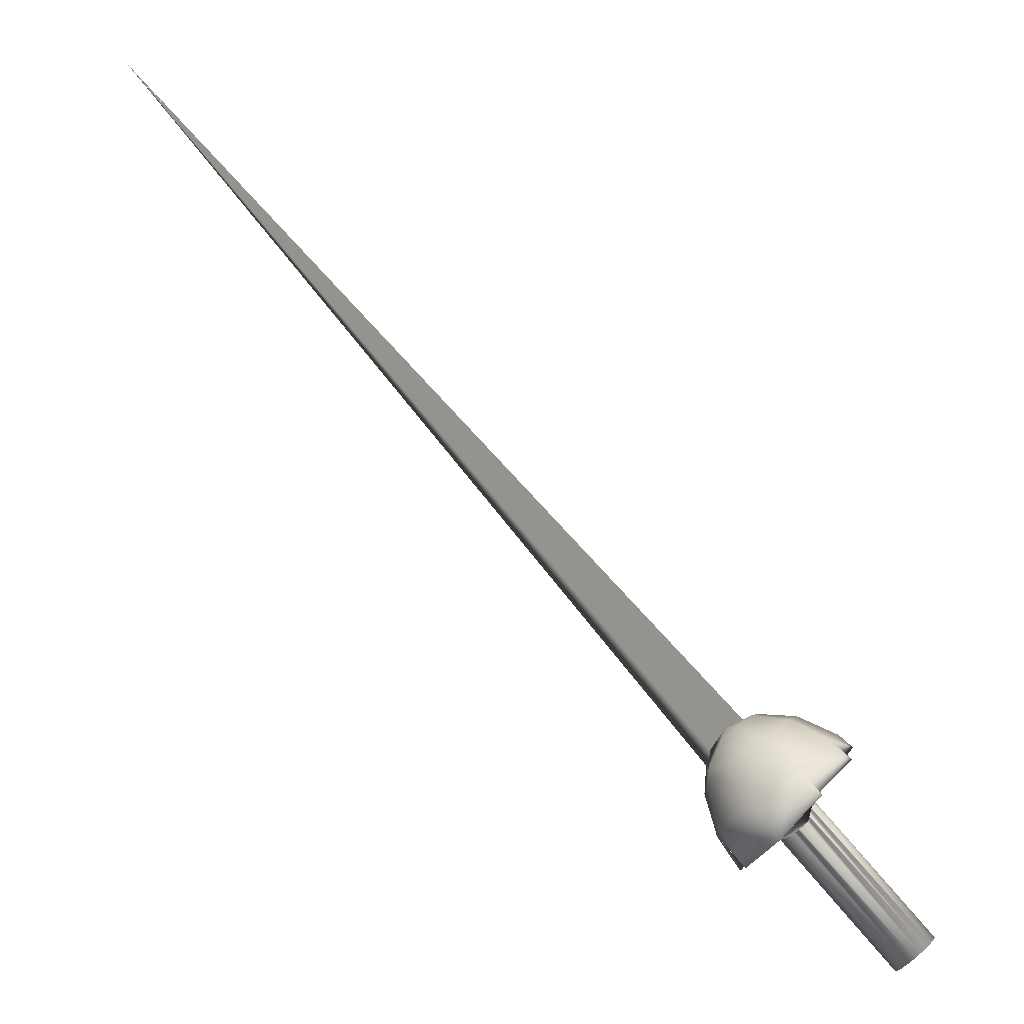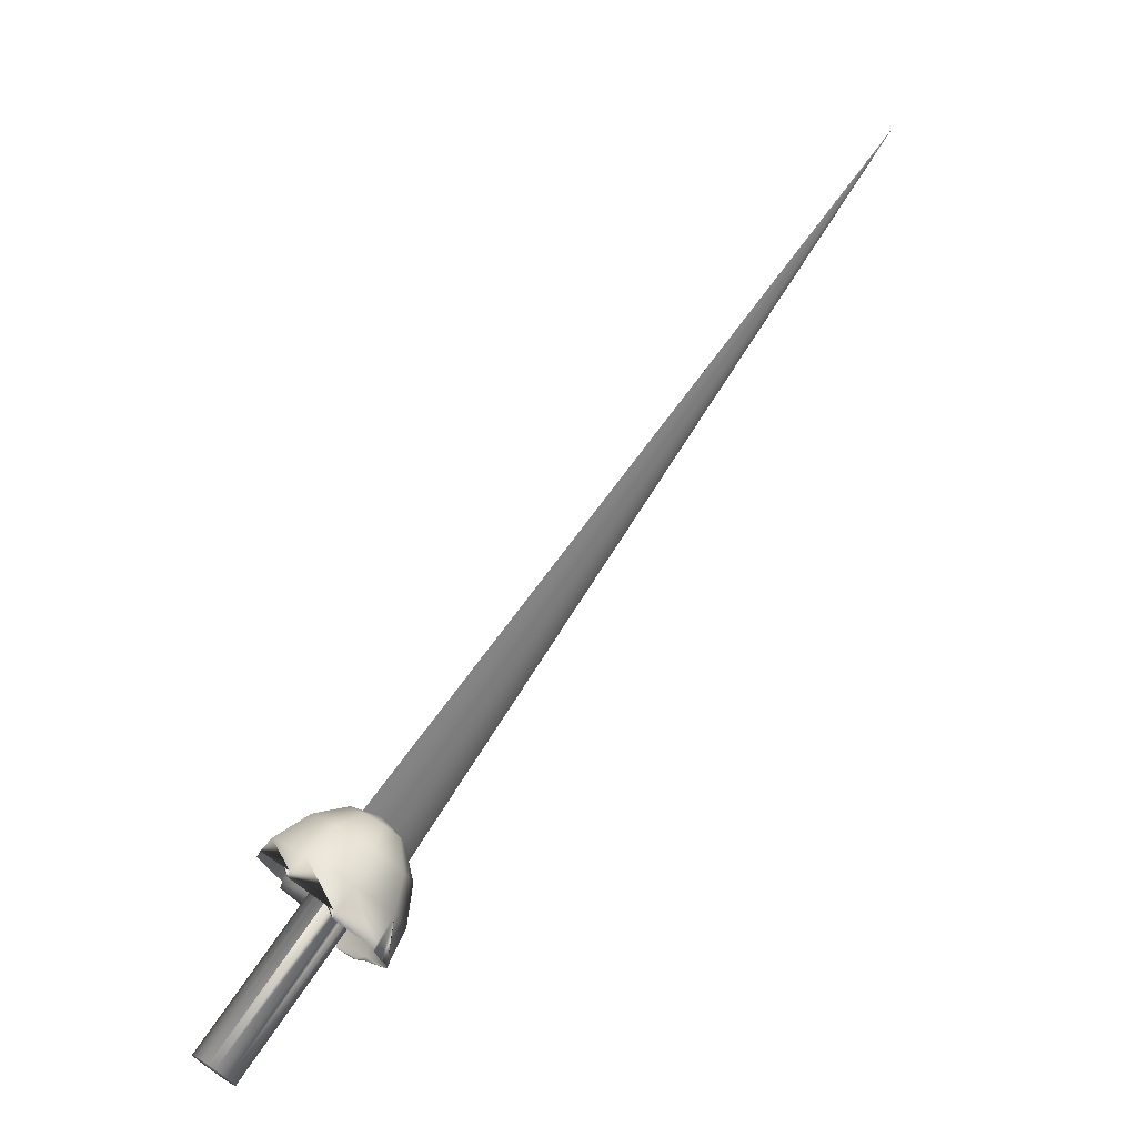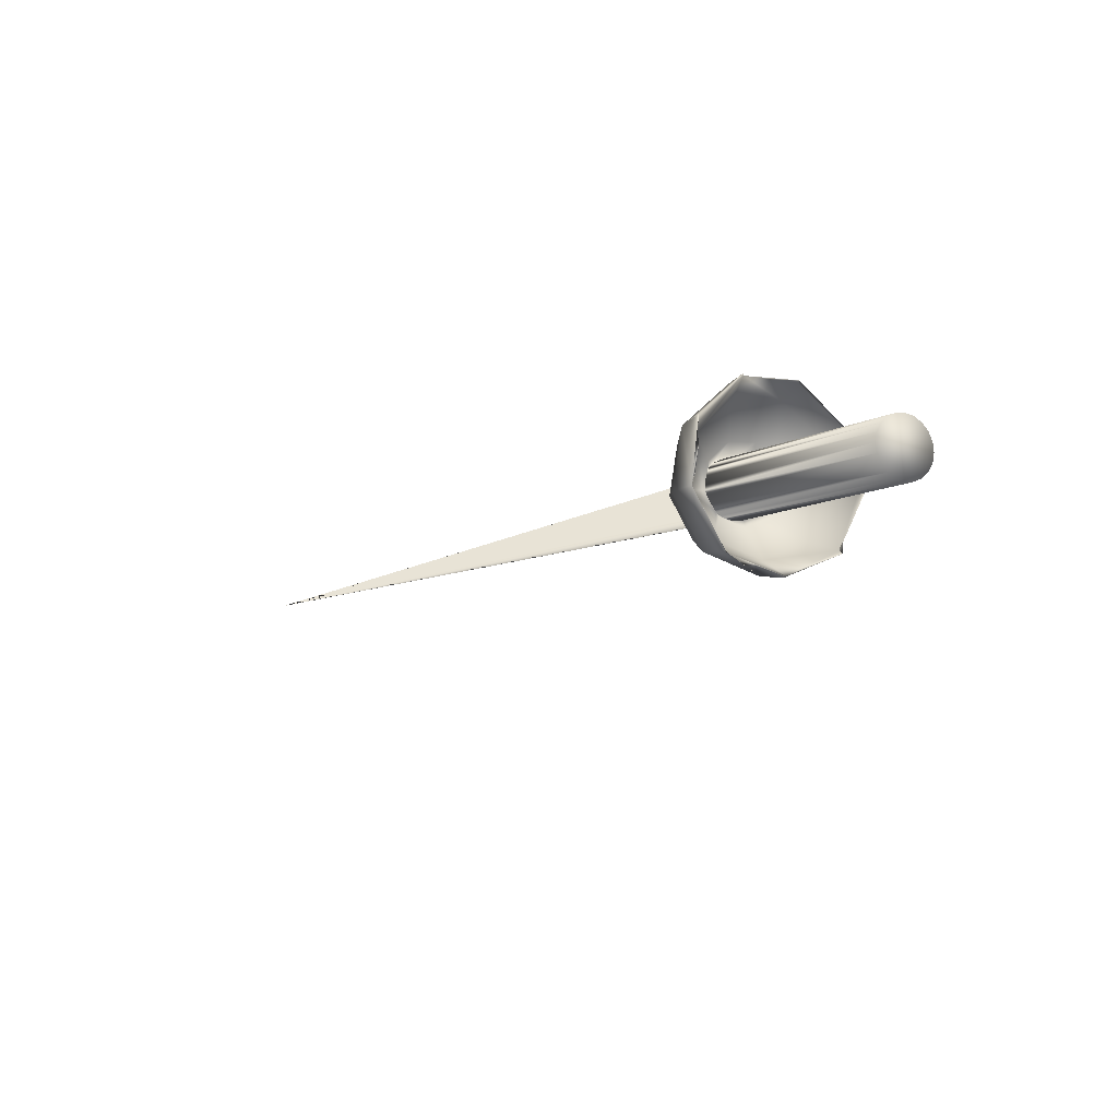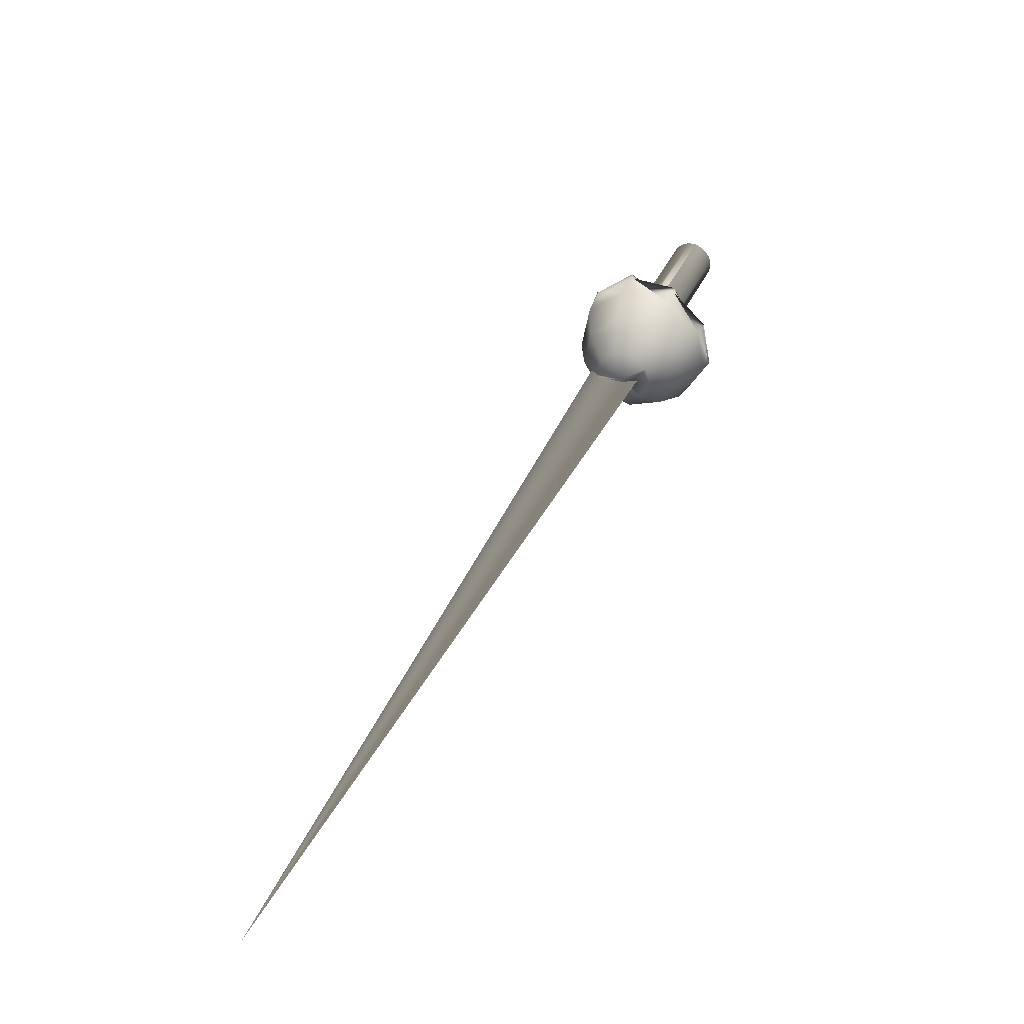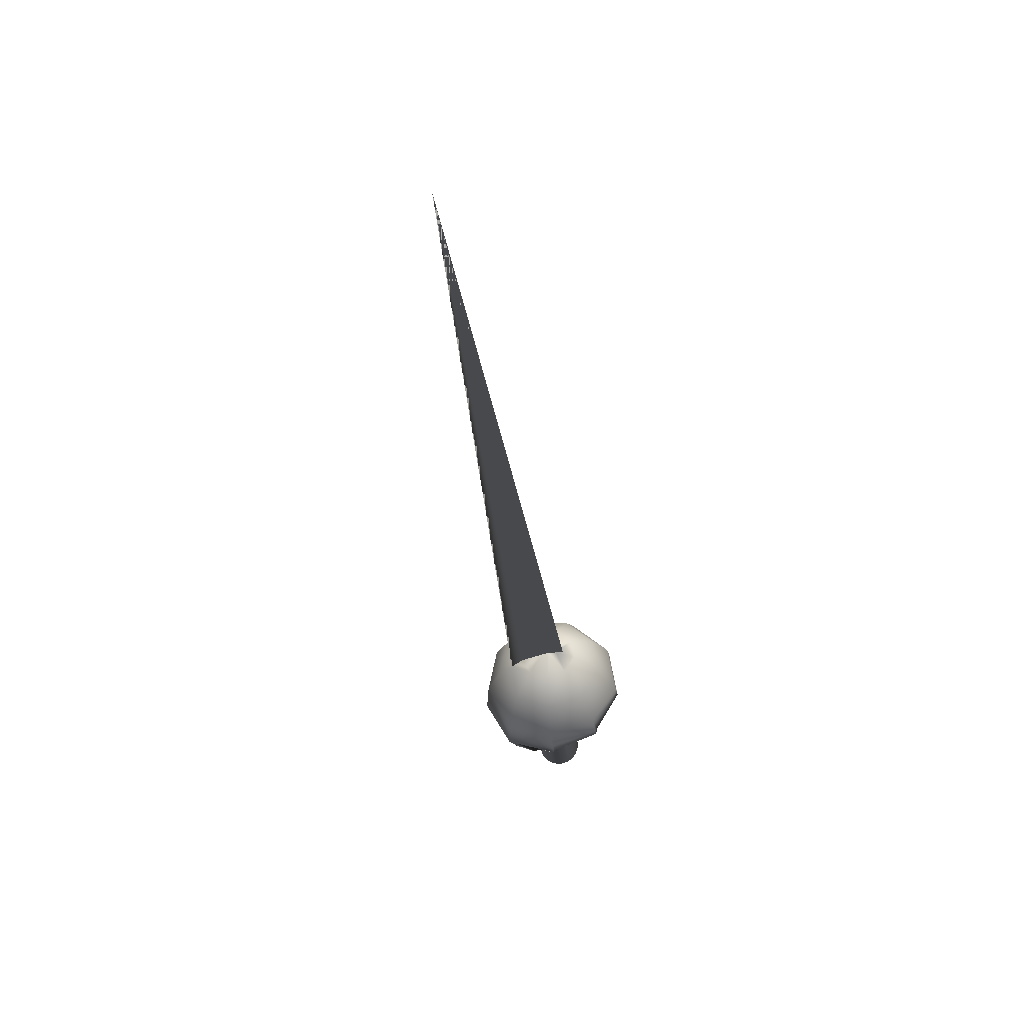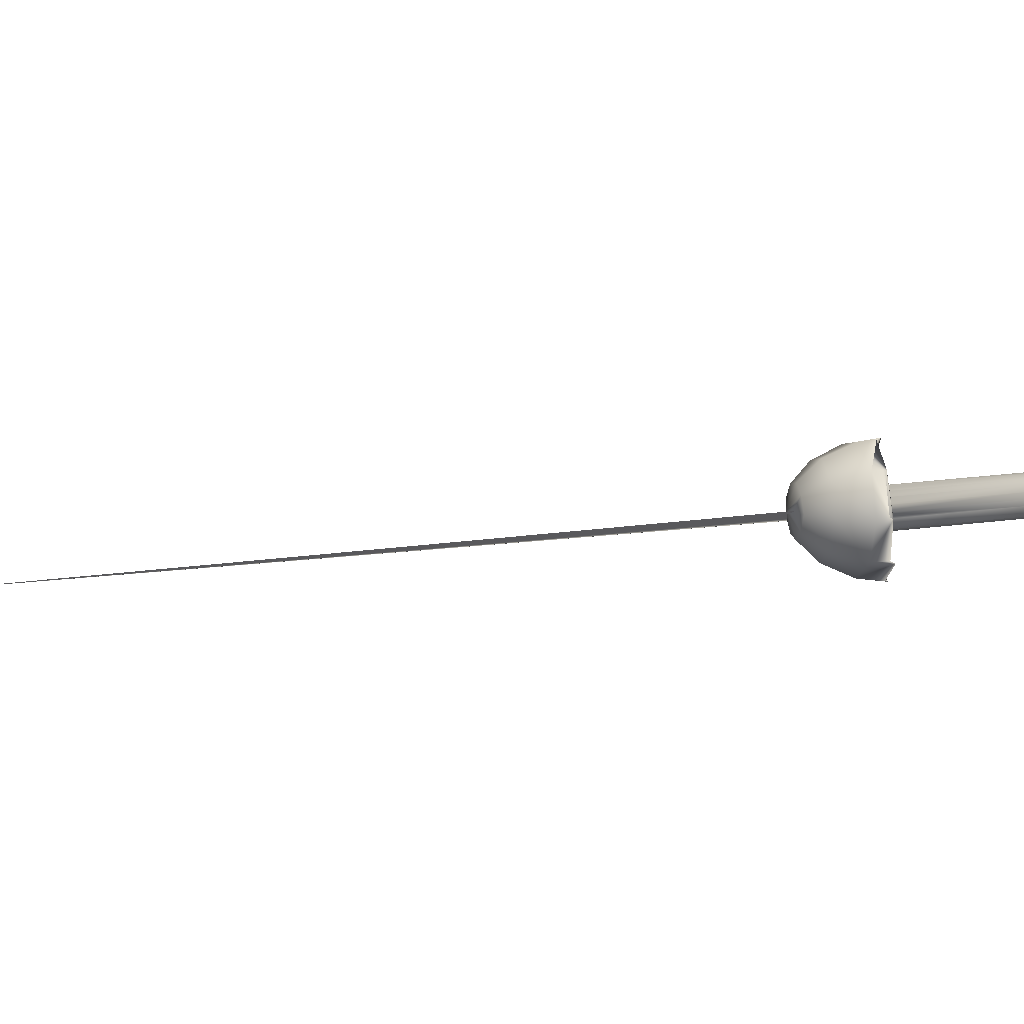
<metadata>
{"format":"obj","ext":"obj","renderer":"f3d","projection":"perspective","resolution":1024,"background":"white","views":[{"elev":-22.4,"azim":174.3,"up":"+Y"},{"elev":76.3,"azim":-7.8,"up":"+Z"},{"elev":-63.9,"azim":-126.3,"up":"+Y"},{"elev":34.7,"azim":161.4,"up":"+Z"},{"elev":-34.0,"azim":144.1,"up":"+Z"},{"elev":-2.1,"azim":-138.8,"up":"+Z"}]}
</metadata>
<code>
v 0.06339 0.025 0.1328
v 0.06099 0.02612 0.1245
v 0.05698 0.02884 0.1175
v 0.05175 0.03289 0.1123
v 0.04579 0.0379 0.1096
v 0.03971 0.04335 0.1094
v 0.0341 0.04872 0.1119
v 0.02949 0.05348 0.1169
v 0.02636 0.05716 0.1237
v 0.025 0.05941 0.1319
v 0.02554 0.06001 0.1405
v 0.02794 0.05889 0.1487
v 0.03195 0.05617 0.1557
v 0.03718 0.05211 0.1609
v 0.04314 0.04711 0.1636
v 0.04922 0.04166 0.1638
v 0.05483 0.03629 0.1613
v 0.05944 0.03153 0.1563
v 0.06257 0.02785 0.1495
v 0.06393 0.0256 0.1413
v 0.8873 0.975 0.025
v 0.2157 0.278 0.1157
v 0.2552 0.2222 0.107
v 0.2286 0.2087 0.1182
v 0.2271 0.2108 0.1264
v 0.2243 0.2148 0.1332
v 0.22 0.22 0.1381
v 0.2148 0.2258 0.1406
v 0.2098 0.2324 0.1403
v 0.2045 0.2382 0.1374
v 0.2002 0.2433 0.1321
v 0.1968 0.2467 0.125
v 0.1944 0.2478 0.1168
v 0.1934 0.2466 0.1082
v 0.1943 0.2439 0.1002
v 0.1967 0.2394 0.09342
v 0.201 0.2343 0.08853
v 0.2059 0.2282 0.0861
v 0.2106 0.2212 0.08643
v 0.2163 0.2159 0.08926
v 0.221 0.2113 0.09449
v 0.2244 0.2078 0.1016
v 0.2275 0.2075 0.1097
v 0.2023 0.2331 0.08796
v 0.1941 0.2454 0.1038
v 0.1946 0.2478 0.1171
v 0.1973 0.2463 0.1259
v 0.2015 0.2421 0.1334
v 0.2097 0.2325 0.1402
v 0.2224 0.2175 0.1355
v 0.2286 0.2087 0.1145
v 0.2284 0.2085 0.1124
v 0.2075 0.2264 0.08616
v 0.2195 0.2147 0.09164
v 0.2234 0.2744 0.1143
v 0.2313 0.2705 0.1128
v 0.2336 0.2685 0.1123
v 0.253 0.2418 0.108
v 0.2365 0.2658 0.1117
v 0.2346 0.2698 0.1163
v 0.2516 0.2445 0.1339
v 0.2545 0.2408 0.1112
v 0.2448 0.247 0.09107
v 0.228 0.2611 0.08271
v 0.2111 0.2755 0.0904
v 0.2014 0.2832 0.1104
v 0.2056 0.2823 0.1331
v 0.2196 0.2716 0.1482
v 0.238 0.2568 0.1484
v 0.2524 0.2074 0.1497
v 0.2579 0.2008 0.1078
v 0.2409 0.2131 0.07055
v 0.2089 0.2382 0.05533
v 0.1772 0.2649 0.06926
v 0.1612 0.2806 0.106
v 0.1676 0.2778 0.1482
v 0.1937 0.258 0.1761
v 0.2274 0.2302 0.1766
v 0.2385 0.1658 0.1612
v 0.2455 0.157 0.1064
v 0.2228 0.1728 0.05759
v 0.1813 0.2059 0.03783
v 0.1401 0.2409 0.05621
v 0.1188 0.2612 0.1041
v 0.1272 0.2574 0.1591
v 0.1613 0.2315 0.1955
v 0.2053 0.1953 0.1965
v 0.1815 0.1653 0.2028
v 0.1424 0.2117 0.2002
v 0.1144 0.2459 0.161
v 0.1044 0.2484 0.1042
v 0.119 0.2204 0.05422
v 0.1693 0.1519 0.04274
v 0.1559 0.1766 0.03407
v 0.1571 0.1811 0.03512
v 0.1223 0.226 0.05746
v 0.1075 0.2508 0.1064
v 0.1154 0.2471 0.16
v 0.1448 0.218 0.1969
v 0.1832 0.1736 0.2017
v 0.2223 0.1221 0.1088
v 0.2152 0.1354 0.1671
v 0.2212 0.1201 0.1078
v 0.1652 0.1682 0.03864
v 0.1983 0.1386 0.05521
v 0.234 0.1654 0.1105
v 0.2278 0.1731 0.1563
v 0.2003 0.1997 0.1857
v 0.1645 0.2324 0.1846
v 0.1371 0.2561 0.154
v 0.1309 0.2595 0.1078
v 0.1489 0.2412 0.06786
v 0.1825 0.2098 0.0526
v 0.2162 0.1797 0.06961
v 0.2292 0.2079 0.1144
v 0.2258 0.2121 0.139
v 0.211 0.2264 0.155
v 0.1915 0.2442 0.1545
v 0.1767 0.257 0.1379
v 0.1734 0.2589 0.1129
v 0.1831 0.249 0.09124
v 0.2014 0.2319 0.08308
v 0.1959 0.1353 0.05496
v 0.2208 0.1196 0.1078
v 0.2181 0.1257 0.1372
v 0.2152 0.1319 0.1656
v 0.2144 0.1327 0.1666
v 0.1863 0.1379 0.05111
v 0.1867 0.1382 0.05106
v 0.2209 0.1194 0.1071
v 0.1958 0.1353 0.05469
v 0.1892 0.1409 0.05154
v 0.1763 0.2276 0.1106
v 0.1884 0.2411 0.1089
v 0.191 0.244 0.1172
v 0.1752 0.2264 0.1195
v 0.1911 0.2423 0.1213
v 0.1913 0.243 0.1201
v 0.18 0.2288 0.1255
v 0.1796 0.2285 0.1253
v 0.1772 0.227 0.1229
v 0.1753 0.2263 0.1199
v 0.1748 0.226 0.1167
v 0.1752 0.2265 0.1134
v 0.1765 0.2277 0.1104
v 0.1787 0.2293 0.1081
v 0.1813 0.2316 0.1066
v 0.1838 0.2344 0.1061
v 0.1861 0.2373 0.1066
v 0.1879 0.2402 0.1082
v 0.1895 0.2424 0.1105
v 0.191 0.244 0.1168
v 0.1907 0.2436 0.1135
v 0.1819 0.2311 0.1268
v 0.1842 0.2339 0.1273
v 0.1866 0.2368 0.1268
v 0.1888 0.2395 0.1253
v 0.1905 0.2415 0.123
v 0.1869 0.2474 0.1168
v 0.1865 0.247 0.1135
v 0.1854 0.2457 0.1105
v 0.1837 0.2436 0.1082
v 0.1818 0.241 0.1066
v 0.1793 0.2381 0.1061
v 0.1768 0.2353 0.1066
v 0.1747 0.2327 0.1081
v 0.1731 0.2304 0.1104
v 0.1719 0.2293 0.1134
v 0.1716 0.2286 0.1167
v 0.172 0.2291 0.1199
v 0.1731 0.2304 0.1229
v 0.1748 0.2325 0.1253
v 0.1768 0.2351 0.1268
v 0.1793 0.238 0.1273
v 0.1815 0.241 0.1269
v 0.1836 0.2436 0.1254
v 0.1855 0.2457 0.123
v 0.1866 0.2468 0.12
f 42 43 1
f 41 42 2
f 25 26 18
f 39 40 4
f 27 28 16
f 36 37 7
f 35 36 8
f 48 31 13
f 3 2 1
f 51 24 20
f 47 32 12
f 44 38 6
f 53 39 5
f 54 41 3
f 50 27 17
f 49 30 14
f 28 29 15
f 24 25 19
f 58 23 21
f 55 22 21
f 60 61 62
f 59 58 63
f 57 59 63
f 56 57 64
f 55 56 65
f 60 67 68
f 60 68 69
f 60 69 61
f 70 71 62
f 23 58 62
f 72 73 64
f 73 74 65
f 74 75 66
f 75 76 67
f 76 77 68
f 77 78 69
f 78 70 61
f 79 80 71
f 80 81 72
f 81 82 73
f 82 83 74
f 83 84 75
f 84 85 76
f 85 86 77
f 86 87 78
f 87 79 70
f 93 129 128
f 82 94 95
f 83 92 96
f 91 97 98
f 85 90 99
f 86 89 100
f 102 127 126
f 101 125 127
f 106 114 105
f 131 132 129
f 97 111 110
f 113 112 96
f 107 116 115
f 108 117 116
f 109 118 117
f 110 119 118
f 111 120 119
f 112 121 120
f 113 122 121
f 54 40 39
f 58 59 60
f 59 57 60
f 56 55 60
f 45 34 33
f 51 52 115
f 100 108 107
f 99 109 108
f 98 110 109
f 96 112 111
f 105 123 124
f 114 113 95
f 128 132 123
f 80 130 131
f 79 126 125
f 127 125 126
f 131 130 124
f 24 51 115
f 27 50 116
f 53 38 44
f 30 49 117
f 31 48 118
f 32 47 119
f 43 42 41
f 57 56 60
f 44 37 36
f 136 11 12
f 135 33 34
f 148 149 150
f 133 10 11
f 153 160 159
f 151 161 160
f 133 144 168
f 149 163 162
f 148 164 163
f 141 171 170
f 140 172 171
f 139 154 173
f 174 173 154
f 175 174 155
f 176 175 156
f 177 176 157
f 178 159 160
f 150 162 161
f 135 152 159
f 136 142 170
f 143 169 168
f 138 178 177
f 137 158 157
f 145 167 166
f 146 166 165
f 147 165 164
f 42 1 2
f 41 2 3
f 25 18 19
f 39 4 5
f 27 16 17
f 36 7 8
f 35 8 9
f 48 13 14
f 48 14 30
f 3 1 20
f 3 20 19
f 3 19 18
f 3 18 17
f 3 17 16
f 3 16 15
f 3 15 14
f 3 14 13
f 3 13 12
f 3 12 11
f 3 11 10
f 3 10 9
f 3 9 8
f 3 8 7
f 3 7 6
f 3 6 5
f 3 5 4
f 51 20 1
f 51 1 43
f 51 43 52
f 47 12 13
f 47 13 31
f 44 6 7
f 44 7 37
f 53 5 6
f 53 6 38
f 54 3 4
f 54 4 40
f 50 17 18
f 50 18 26
f 49 14 15
f 49 15 29
f 28 15 16
f 24 19 20
f 58 21 22
f 58 22 55
f 58 55 56
f 58 56 57
f 58 57 59
f 55 21 23
f 55 23 58
f 55 58 59
f 55 59 57
f 55 57 56
f 57 63 64
f 56 64 65
f 55 65 66
f 70 62 61
f 23 62 71
f 23 71 72
f 23 72 63
f 23 63 58
f 72 64 63
f 73 65 64
f 74 66 65
f 75 67 66
f 76 68 67
f 77 69 68
f 78 61 69
f 79 71 70
f 80 72 71
f 81 73 72
f 82 74 73
f 83 75 74
f 84 76 75
f 85 77 76
f 86 78 77
f 87 70 78
f 82 95 92
f 82 92 83
f 83 96 91
f 83 91 84
f 91 98 90
f 91 90 85
f 91 85 84
f 85 99 89
f 85 89 86
f 86 100 88
f 86 88 87
f 102 126 79
f 102 79 87
f 102 87 88
f 101 127 102
f 101 102 107
f 101 107 106
f 106 105 103
f 106 103 101
f 131 129 93
f 131 93 104
f 131 104 94
f 131 94 82
f 131 82 81
f 97 110 98
f 113 96 92
f 113 92 95
f 107 115 106
f 108 116 107
f 109 117 108
f 110 118 109
f 111 119 110
f 112 120 111
f 113 121 112
f 54 39 53
f 54 53 122
f 54 122 113
f 54 113 114
f 58 60 62
f 45 33 46
f 45 46 120
f 45 120 121
f 55 66 67
f 55 67 60
f 100 107 102
f 100 102 88
f 99 108 100
f 99 100 89
f 98 109 99
f 98 99 90
f 96 111 97
f 96 97 91
f 105 124 103
f 114 95 94
f 114 94 104
f 114 104 105
f 128 123 105
f 128 105 104
f 128 104 93
f 80 131 81
f 79 125 101
f 79 101 103
f 79 103 124
f 79 124 130
f 79 130 80
f 131 124 123
f 131 123 132
f 129 132 128
f 24 115 116
f 24 116 50
f 24 50 26
f 24 26 25
f 27 116 117
f 27 117 49
f 27 49 29
f 27 29 28
f 53 44 122
f 30 117 118
f 30 118 48
f 31 118 119
f 31 119 47
f 32 119 120
f 32 120 46
f 43 41 54
f 43 54 114
f 43 114 106
f 43 106 115
f 43 115 52
f 44 36 35
f 44 35 45
f 44 45 121
f 44 121 122
f 136 12 32
f 136 32 46
f 136 46 33
f 136 33 135
f 136 135 138
f 136 138 137
f 136 137 139
f 136 139 140
f 136 140 141
f 136 141 142
f 135 34 134
f 135 134 151
f 135 151 153
f 135 153 152
f 148 150 134
f 148 134 34
f 148 34 45
f 148 45 35
f 148 35 9
f 148 9 10
f 148 10 133
f 148 133 145
f 148 145 146
f 148 146 147
f 133 11 136
f 133 136 143
f 133 143 144
f 153 159 152
f 151 160 153
f 133 168 167
f 133 167 145
f 149 162 150
f 148 163 149
f 141 170 142
f 140 171 141
f 139 173 172
f 139 172 140
f 174 154 155
f 175 155 156
f 176 156 157
f 177 157 158
f 178 160 161
f 178 161 162
f 178 162 163
f 178 163 164
f 178 164 165
f 178 165 166
f 178 166 167
f 178 167 168
f 178 168 169
f 178 169 170
f 178 170 171
f 178 171 172
f 178 172 173
f 178 173 174
f 178 174 175
f 178 175 176
f 178 176 177
f 150 161 151
f 150 151 134
f 135 159 178
f 135 178 138
f 136 170 169
f 136 169 143
f 143 168 144
f 138 177 158
f 138 158 137
f 137 157 156
f 137 156 155
f 137 155 154
f 137 154 139
f 145 166 146
f 146 165 147
f 147 164 148

</code>
